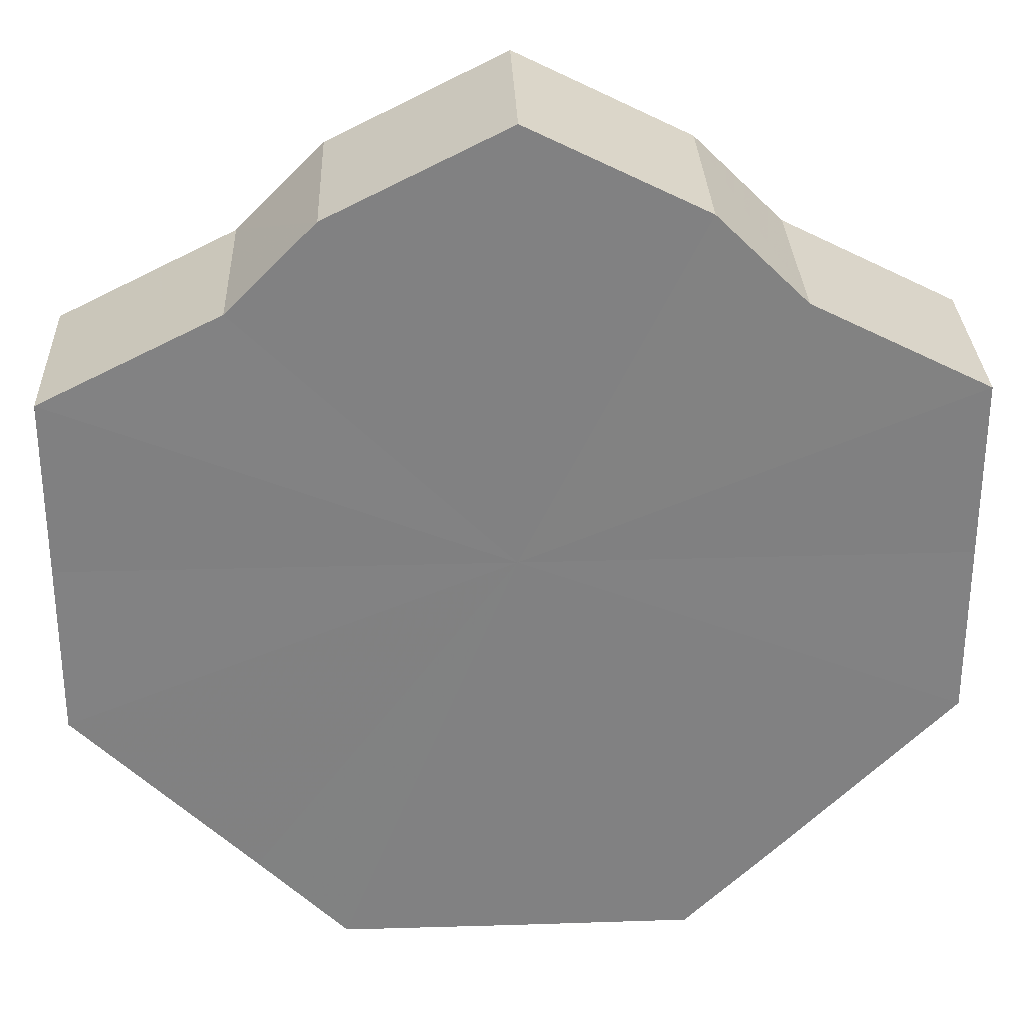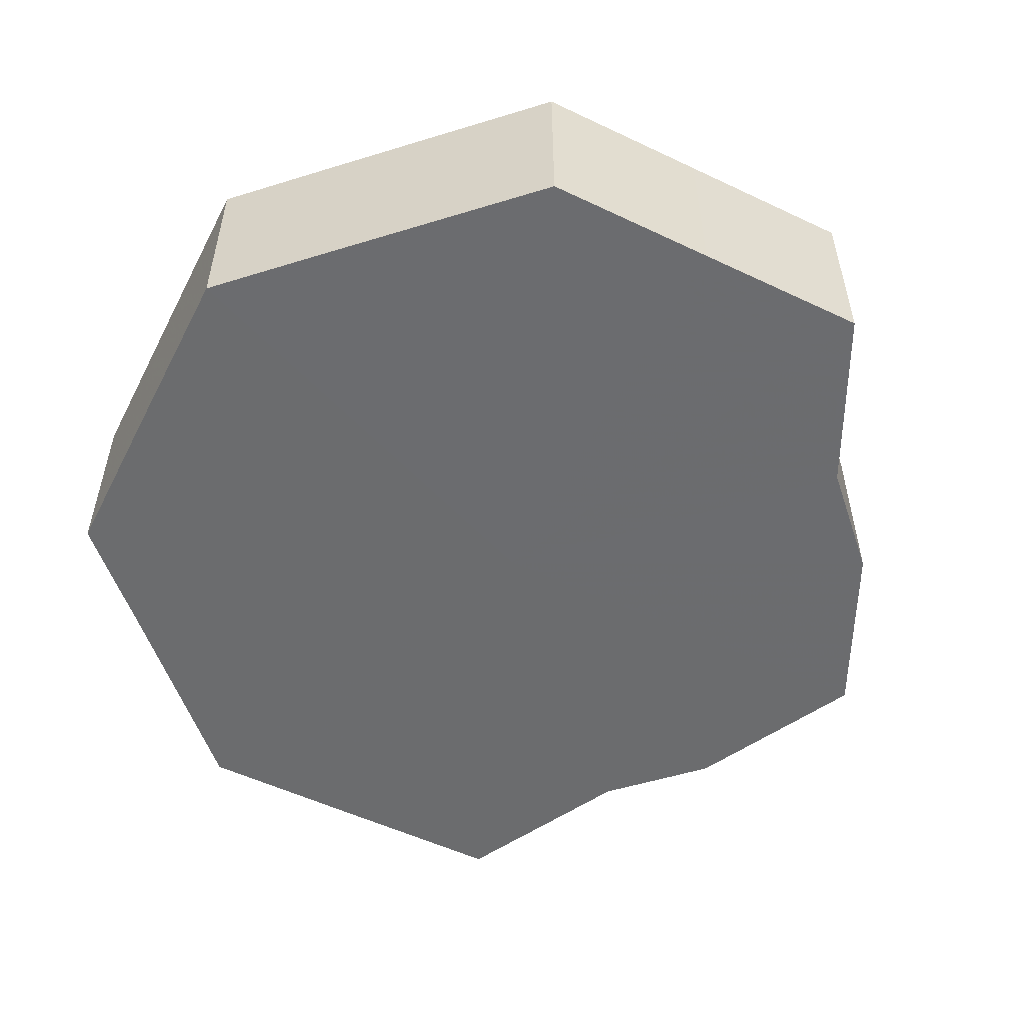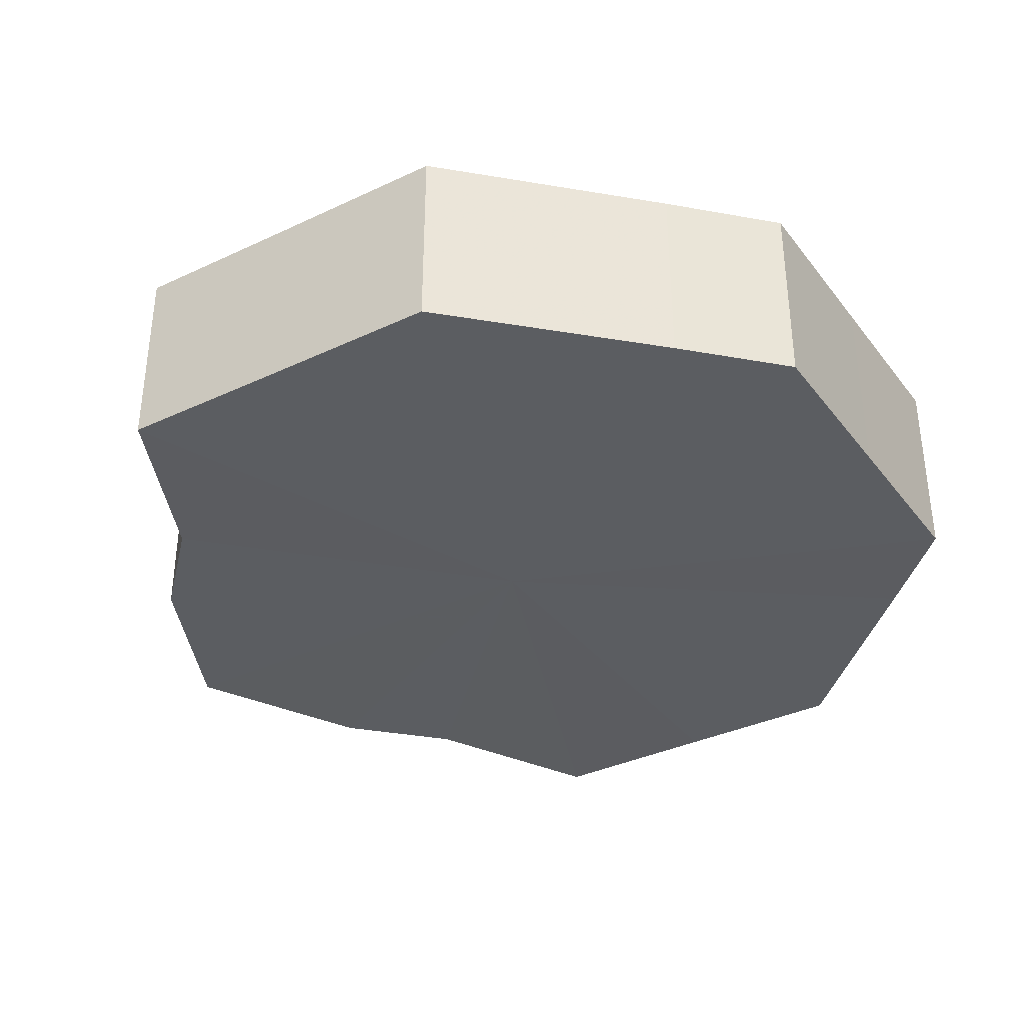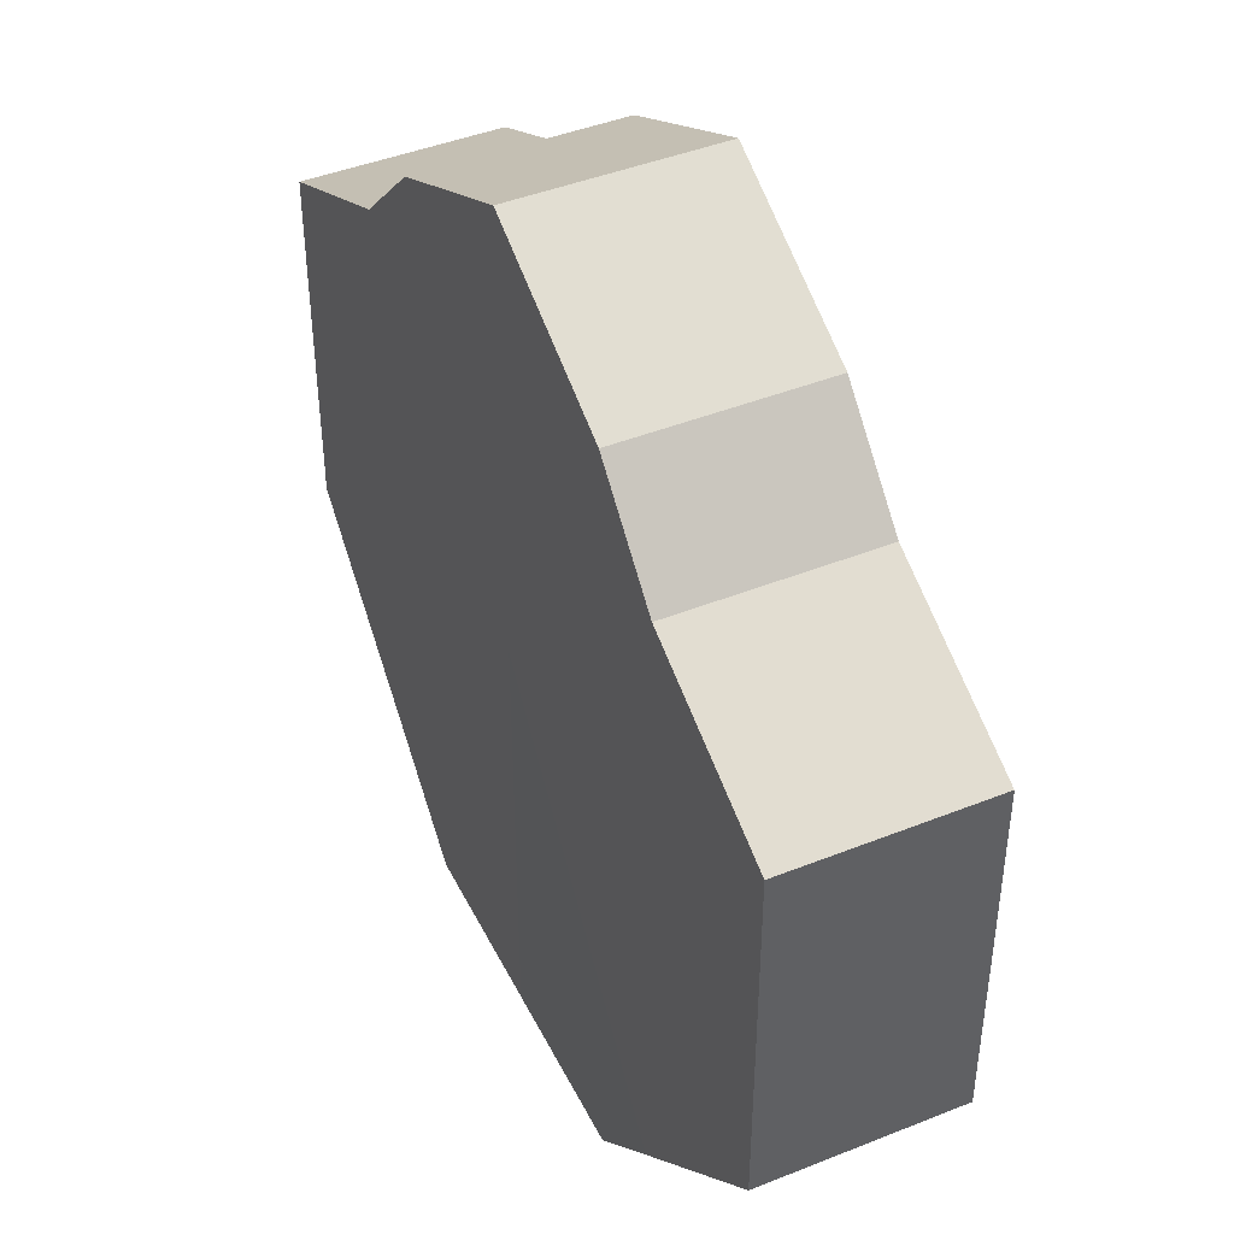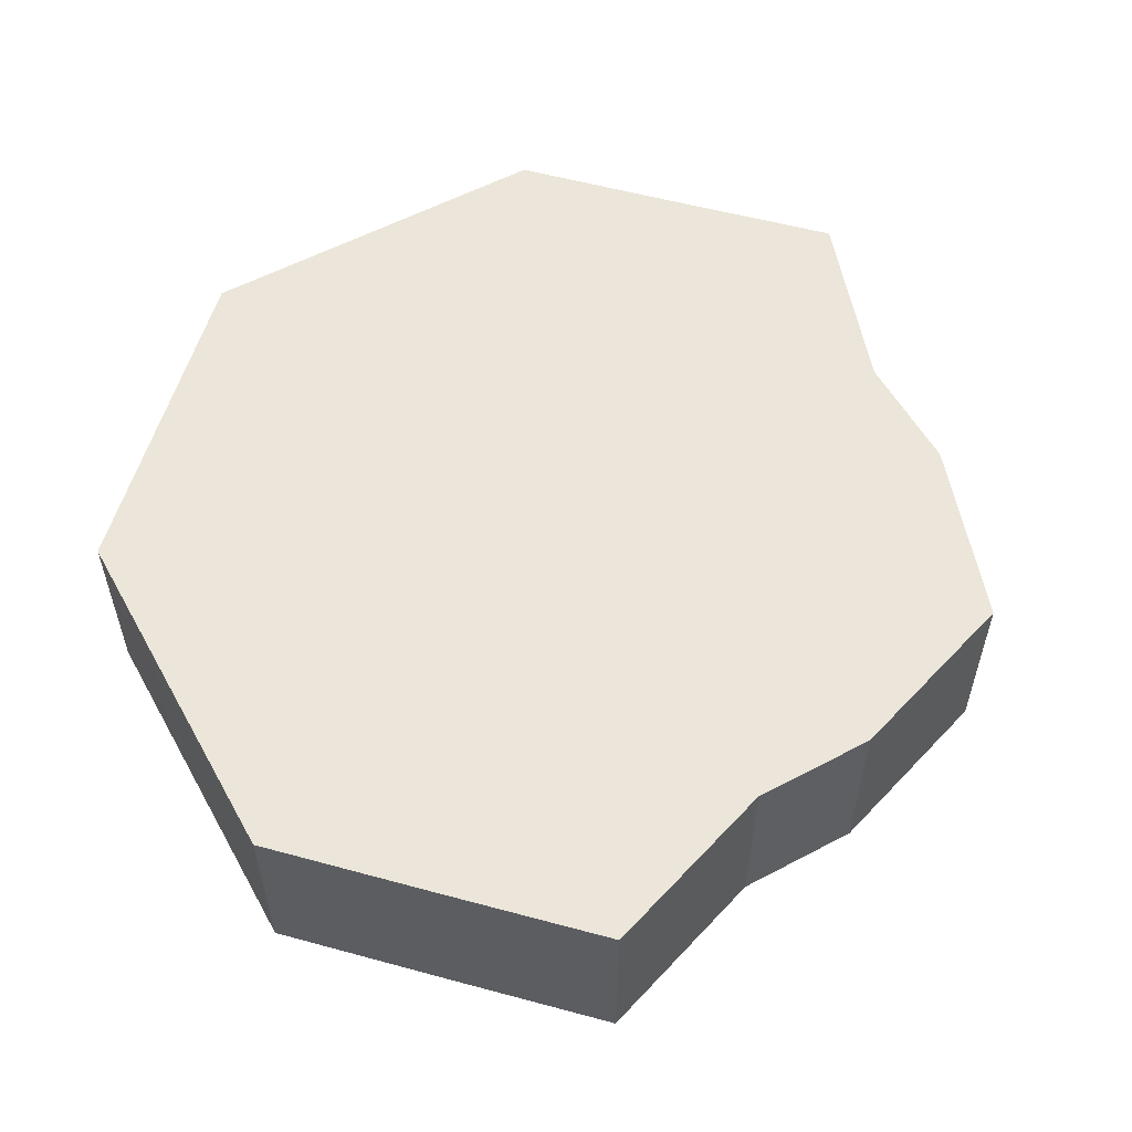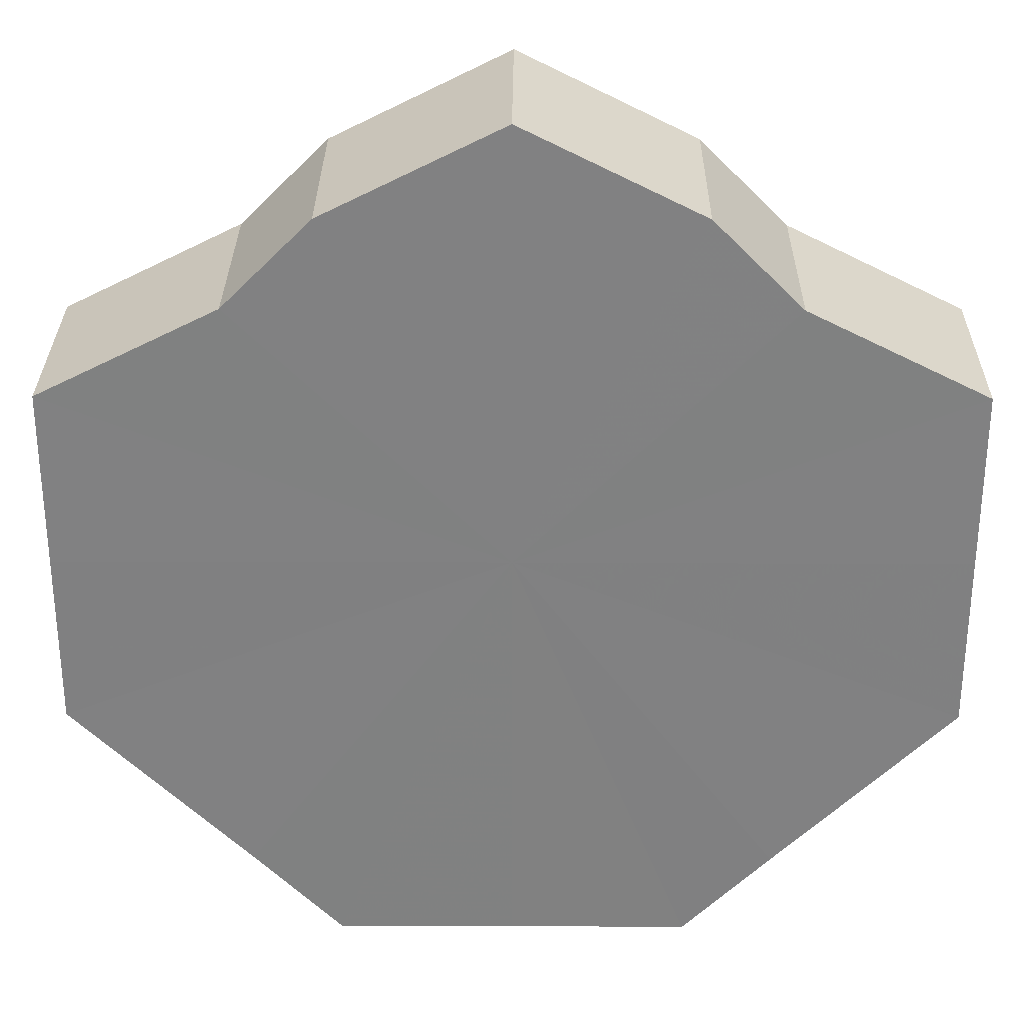
<metadata>
{"format":"obj","ext":"obj","renderer":"f3d","projection":"perspective","resolution":1024,"background":"white","views":[{"elev":29.7,"azim":-2.5,"up":"+Y"},{"elev":-53.6,"azim":63.2,"up":"+Z"},{"elev":-35.4,"azim":-57.9,"up":"+Z"},{"elev":43.8,"azim":-115.1,"up":"+Y"},{"elev":56.4,"azim":106.0,"up":"+Z"},{"elev":29.6,"azim":0.4,"up":"+Y"}]}
</metadata>
<code>
o 18431
v 2212 1870 7.606
v 2212 1870 7.606
v 2212 1870 7.628
v 2212 1870 7.606
v 2212 1870 7.628
v 2212 1870 7.606
v 2212 1870 7.628
v 2212 1870 7.606
v 2212 1870 7.628
v 2212 1870 7.606
v 2212 1870 7.628
v 2212 1870 7.606
v 2212 1870 7.628
v 2212 1870 7.606
v 2212 1870 7.628
v 2212 1870 7.606
v 2212 1870 7.628
v 2212 1870 7.606
v 2212 1870 7.628
v 2212 1870 7.606
v 2212 1870 7.628
v 2212 1870 7.606
v 2212 1870 7.628
v 2212 1870 7.606
v 2212 1870 7.628
v 2212 1870 7.606
v 2212 1870 7.628
v 2212 1870 7.606
v 2212 1870 7.628
v 2212 1870 7.606
v 2212 1870 7.628
v 2212 1870 7.628
v 2212 1870 7.628
v 2212 1870 7.606
v 2212 1870 7.628
v 2212 1870 7.606
v 2212 1870 7.628
v 2212 1870 7.628
v 2212 1870 7.606
v 2212 1870 7.628
v 2212 1870 7.606
v 2212 1870 7.606
v 2212 1870 7.628
v 2212 1870 7.628
v 2212 1870 7.606
v 2212 1870 7.628
v 2212 1870 7.606
v 2212 1870 7.606
v 2212 1870 7.628
v 2212 1870 7.628
v 2212 1870 7.606
v 2212 1870 7.628
v 2212 1870 7.606
v 2212 1870 7.606
v 2212 1870 7.628
v 2212 1870 7.628
v 2212 1870 7.606
v 2212 1870 7.628
v 2212 1870 7.606
v 2212 1870 7.606
v 2212 1870 7.628
v 2212 1870 7.628
v 2212 1870 7.606
v 2212 1870 7.606
v 2212 1870 7.606
v 2212 1870 7.606
v 2212 1870 7.606
v 2212 1870 7.606
v 2212 1870 7.606
v 2212 1870 7.606
v 2212 1870 7.606
v 2212 1870 7.606
v 2212 1870 7.606
v 2212 1870 7.606
v 2212 1870 7.606
v 2212 1870 7.606
v 2212 1870 7.606
v 2212 1870 7.606
v 2212 1870 7.606
v 2212 1870 7.606
v 2212 1870 7.606
v 2212 1870 7.628
v 2212 1870 7.628
v 2212 1870 7.628
v 2212 1870 7.628
v 2212 1870 7.628
v 2212 1870 7.628
v 2212 1870 7.628
v 2212 1870 7.628
v 2212 1870 7.628
v 2212 1870 7.628
v 2212 1870 7.628
v 2212 1870 7.628
v 2212 1870 7.628
v 2212 1870 7.628
v 2212 1870 7.628
v 2212 1870 7.628
v 2212 1870 7.628
f 1 2 3
f 2 4 5
f 6 1 7
f 4 8 9
f 10 6 11
f 8 12 13
f 14 10 15
f 12 16 17
f 18 14 19
f 16 20 21
f 22 18 23
f 20 24 25
f 26 22 27
f 24 28 29
f 30 26 31
f 28 30 32
f 33 34 35
f 35 36 37
f 38 39 33
f 40 41 38
f 37 42 43
f 44 45 40
f 46 47 44
f 43 48 49
f 50 51 46
f 52 53 50
f 49 54 55
f 56 57 52
f 58 59 56
f 55 60 61
f 62 63 58
f 61 64 62
f 65 66 67
f 65 68 66
f 65 67 69
f 65 70 68
f 65 69 71
f 65 72 70
f 65 71 73
f 65 74 72
f 65 73 75
f 65 76 74
f 65 75 77
f 65 78 76
f 65 77 79
f 65 80 78
f 65 79 81
f 65 81 80
f 82 83 84
f 82 85 83
f 82 84 86
f 82 87 85
f 82 86 88
f 82 89 87
f 82 88 90
f 82 91 89
f 82 90 92
f 82 93 91
f 82 92 94
f 82 95 93
f 82 94 96
f 82 97 95
f 82 96 98
f 82 98 97

</code>
